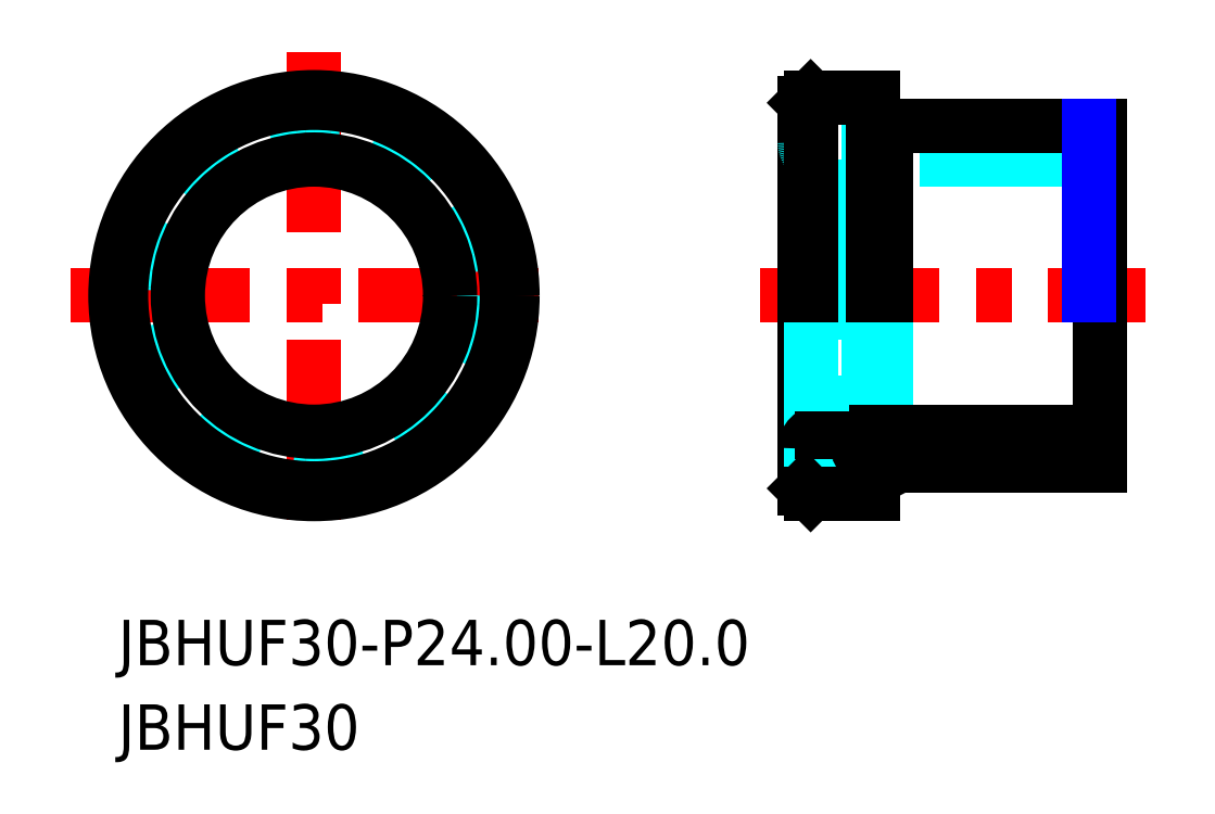
<metadata>
{"format":"dxf","ext":"dxf","renderer":"ezdxf+matplotlib","layout":"modelspace","background":"white","min_lineweight":24,"dpi":150}
</metadata>
<code>
0
SECTION
2
ENTITIES
0
TEXT
8
MSM_PART_NUMBER
10
0.2408
20
-12.75
30
0
40
4
1
JBHUF30
0
TEXT
8
MSM_PART_NUMBER
10
0.2408
20
-5.29
30
0
40
4
1
JBHUF30-P24-L20
0
LINE
8
MSM_CENTER
10
-4
20
27.3
30
0
11
39
21
27.3
31
0
0
LINE
8
MSM_CENTER
10
17.5
20
48.8
30
0
11
17.5
21
5.798
31
0
0
LINE
8
MSM_CENTER
10
56.78
20
27.3
30
0
11
90.78
21
27.3
31
0
0
LINE
8
MSM_CONTINUOUS
10
60.78
20
44.3
30
0
11
60.78
21
10.3
31
0
0
CIRCLE
8
MSM_DASHED
10
17.5
20
27.3
30
0
40
15
0
CIRCLE
8
MSM_CONTINUOUS
10
17.5
20
27.3
30
0
40
12
0
CIRCLE
8
MSM_CONTINUOUS
10
17.5
20
27.3
30
0
40
17.5
0
LINE
8
AM_7
10
66.78
20
12.4
30
0
11
66.78
21
27.3
31
0
0
LINE
8
AM_7
10
66.38
20
27.3
30
0
11
66.38
21
12
31
0
0
LINE
8
AM_7
10
67.78
20
12.4
30
0
11
67.78
21
27.3
31
0
0
LINE
8
AM_7
10
67.88
20
12.3
30
0
11
67.88
21
27.3
31
0
0
LINE
8
AM_7
10
66.42
20
11.81
30
0
11
66.42
21
27.3
31
0
0
LINE
8
AM_7
10
61.28
20
9.798
30
0
11
61.28
21
27.3
31
0
0
LINE
8
MSM_CONTINUOUS
10
66.78
20
9.798
30
0
11
66.78
21
11.13
31
0
0
LINE
8
MSM_CONTINUOUS
10
62.28
20
15.3
30
0
11
86.78
21
15.3
31
0
0
ARC
8
MSM_CONTINUOUS
10
62.28
20
13.8
30
0
40
1.5
50
90
51
180
0
LINE
8
MSM_CONTINUOUS
10
67.88
20
12.3
30
0
11
86.78
21
12.3
31
0
0
LINE
8
MSM_CONTINUOUS
10
66.78
20
12.4
30
0
11
67.78
21
12.4
31
0
0
ARC
8
MSM_CONTINUOUS
10
66.78
20
12
30
0
40
0.4
50
180
51
207.5
0
ARC
8
MSM_CONTINUOUS
10
66.78
20
12
30
0
40
0.4
50
90
51
180
0
LINE
8
MSM_CONTINUOUS
10
67.78
20
12.4
30
0
11
67.88
21
12.3
31
0
0
LINE
8
MSM_CONTINUOUS
10
66.78
20
12.4
30
0
11
66.78
21
11.13
31
0
0
LINE
8
MSM_CONTINUOUS
10
66.78
20
11.13
30
0
11
66.42
21
11.81
31
0
0
LINE
8
MSM_CONTINUOUS
10
61.28
20
9.798
30
0
11
66.78
21
9.798
31
0
0
LINE
8
MSM_CONTINUOUS
10
60.78
20
10.3
30
0
11
61.28
21
9.798
31
0
0
LINE
8
AM_7
10
86.78
20
39.3
30
0
11
62.28
21
39.3
31
0
0
ARC
8
AM_7
10
62.28
20
40.8
30
0
40
1.5
50
180
51
270
0
LINE
8
AM_7
10
62.28
20
39.3
30
0
11
62.28
21
15.3
31
0
0
LINE
8
AM_7
10
66.38
20
42.6
30
0
11
66.38
21
27.3
31
0
0
ARC
8
AM_7
10
66.78
20
42.6
30
0
40
0.4
50
152.5
51
270
0
LINE
8
AM_7
10
66.78
20
43.46
30
0
11
66.42
21
42.78
31
0
0
LINE
8
AM_7
10
66.42
20
42.78
30
0
11
66.42
21
27.3
31
0
0
LINE
8
MSM_CONTINUOUS
10
67.78
20
42.2
30
0
11
66.78
21
42.2
31
0
0
LINE
8
MSM_CONTINUOUS
10
86.78
20
42.3
30
0
11
67.88
21
42.3
31
0
0
LINE
8
MSM_CONTINUOUS
10
86.78
20
42.3
30
0
11
86.78
21
12.3
31
0
0
LINE
8
MSM_CONTINUOUS
10
67.88
20
42.3
30
0
11
67.78
21
42.2
31
0
0
LINE
8
MSM_CONTINUOUS
10
67.88
20
42.3
30
0
11
67.88
21
27.3
31
0
0
LINE
8
MSM_CONTINUOUS
10
67.78
20
42.2
30
0
11
67.78
21
27.3
31
0
0
LINE
8
MSM_CONTINUOUS
10
61.28
20
44.8
30
0
11
60.78
21
44.3
31
0
0
LINE
8
MSM_CONTINUOUS
10
66.78
20
44.8
30
0
11
61.28
21
44.8
31
0
0
LINE
8
MSM_CONTINUOUS
10
66.78
20
44.8
30
0
11
66.78
21
27.3
31
0
0
LINE
8
MSM_CONTINUOUS
10
61.28
20
44.8
30
0
11
61.28
21
27.3
31
0
0
LINE
8
MSM_NARROW
10
85.78
20
42.3
30
0
11
85.78
21
27.3
31
0
0
CIRCLE
8
MSM_CONTINUOUS
10
17.5
20
27.3
30
0
40
17
0
ENDSEC
0
EOF

</code>
